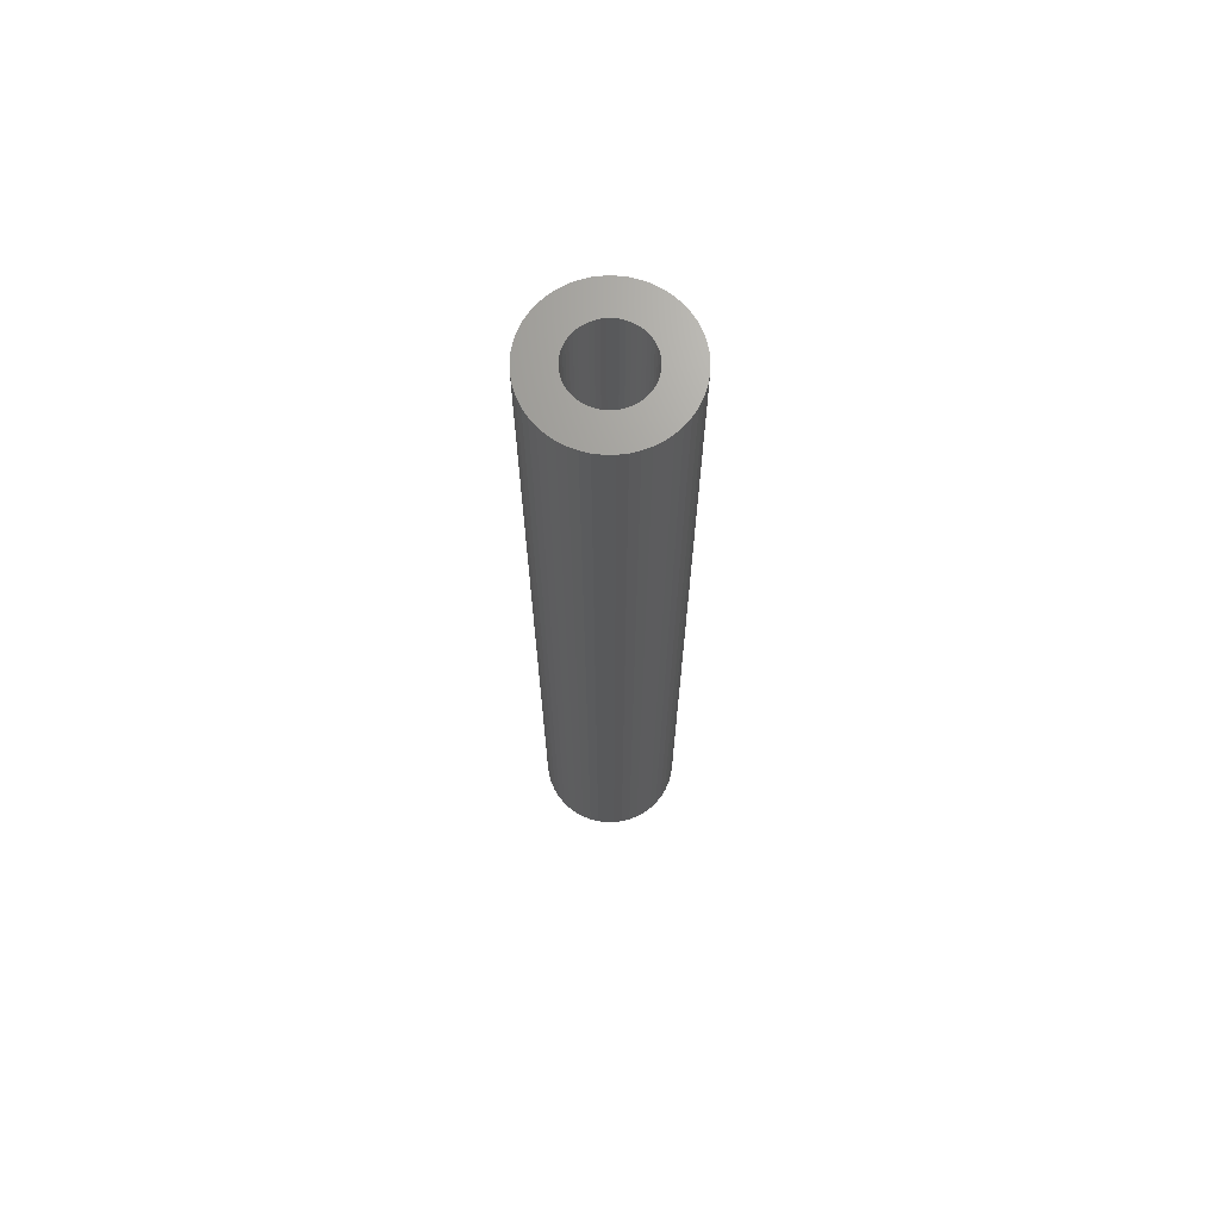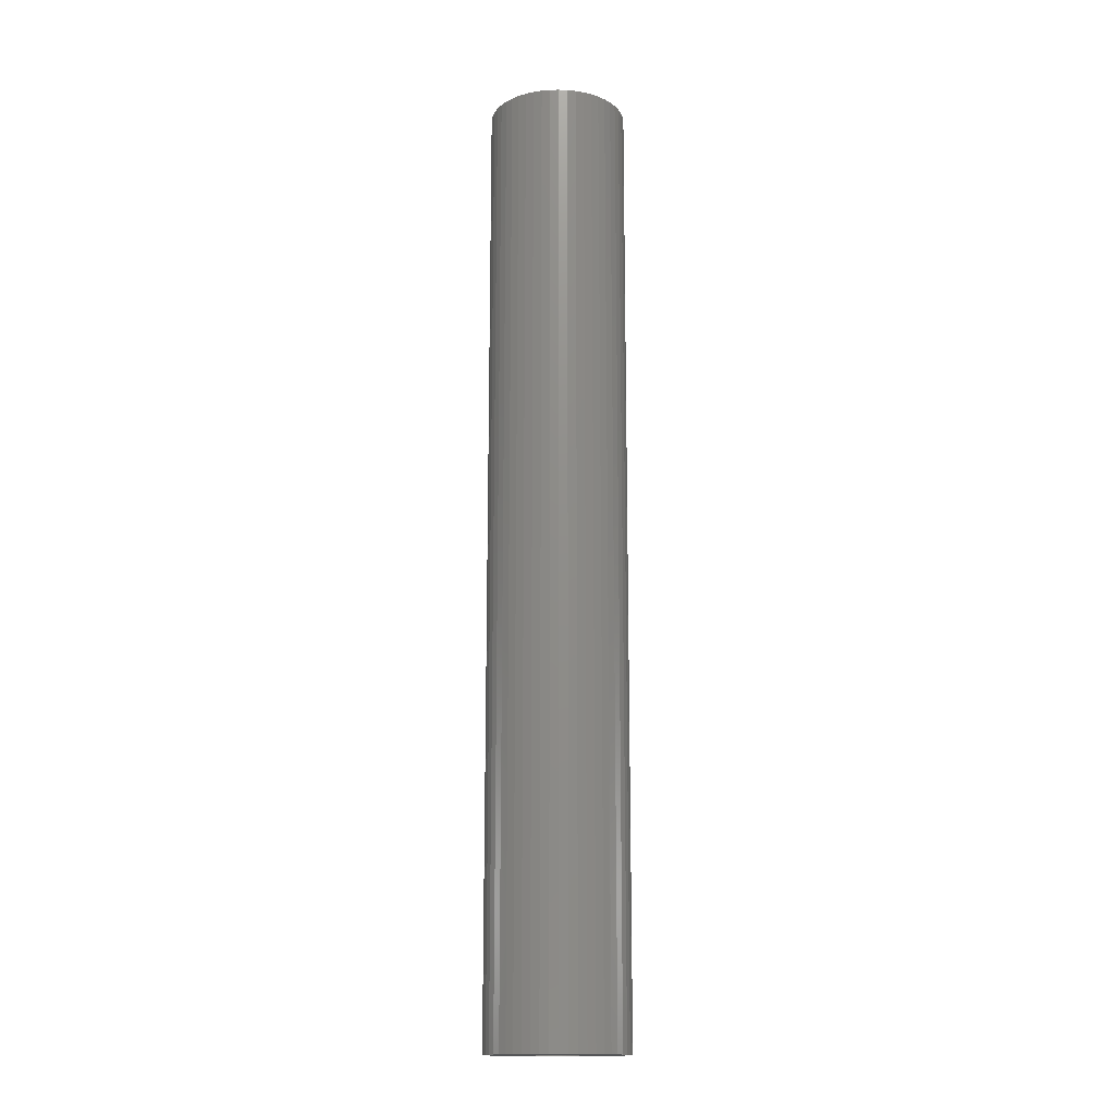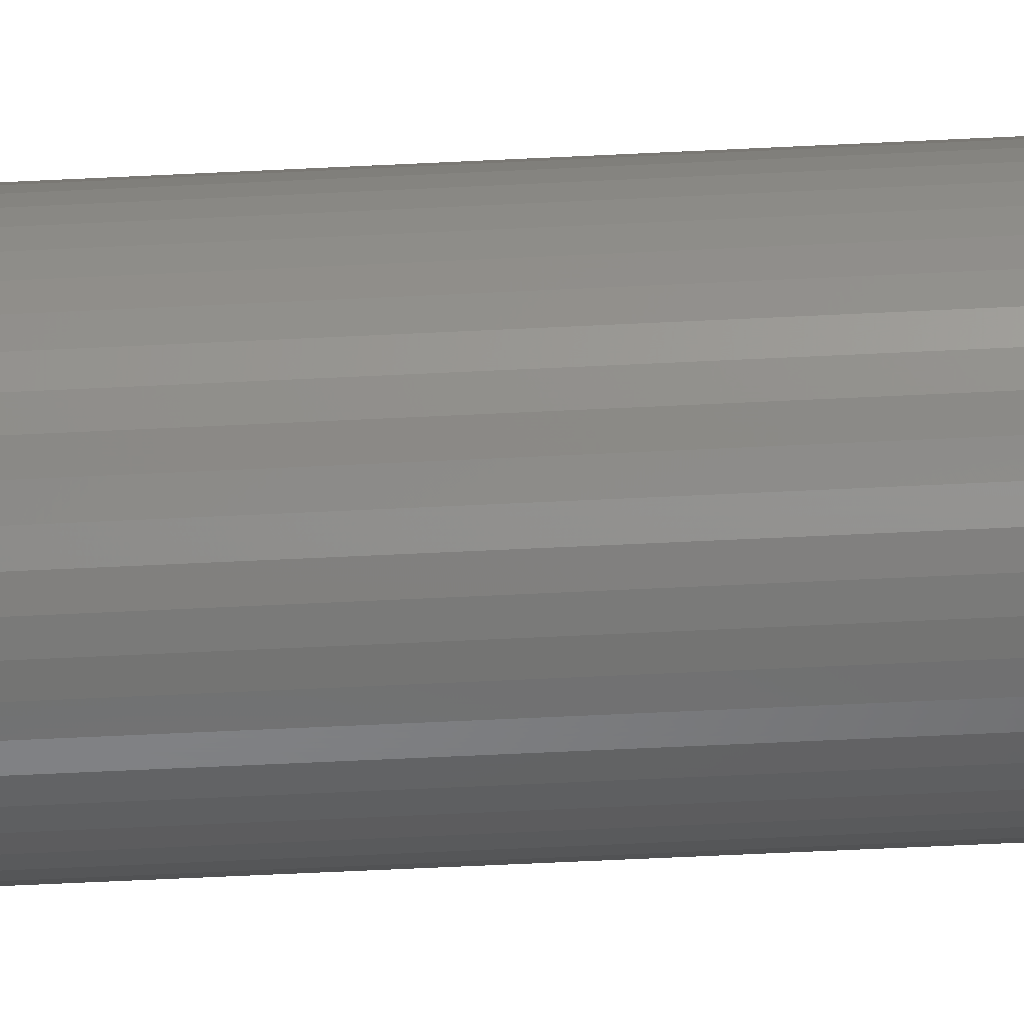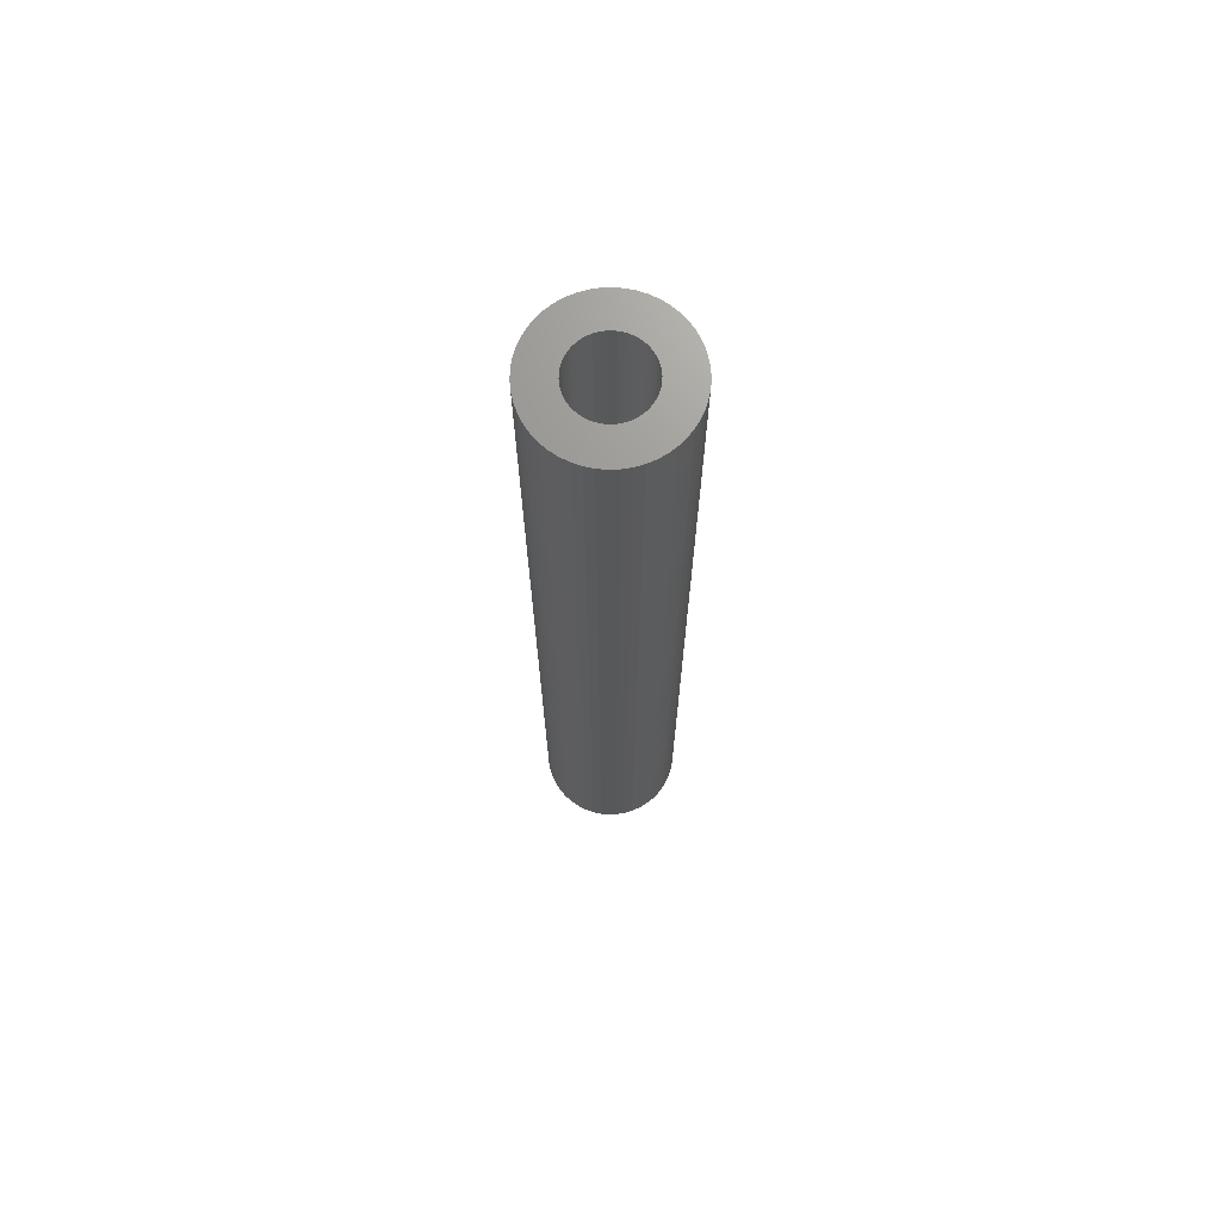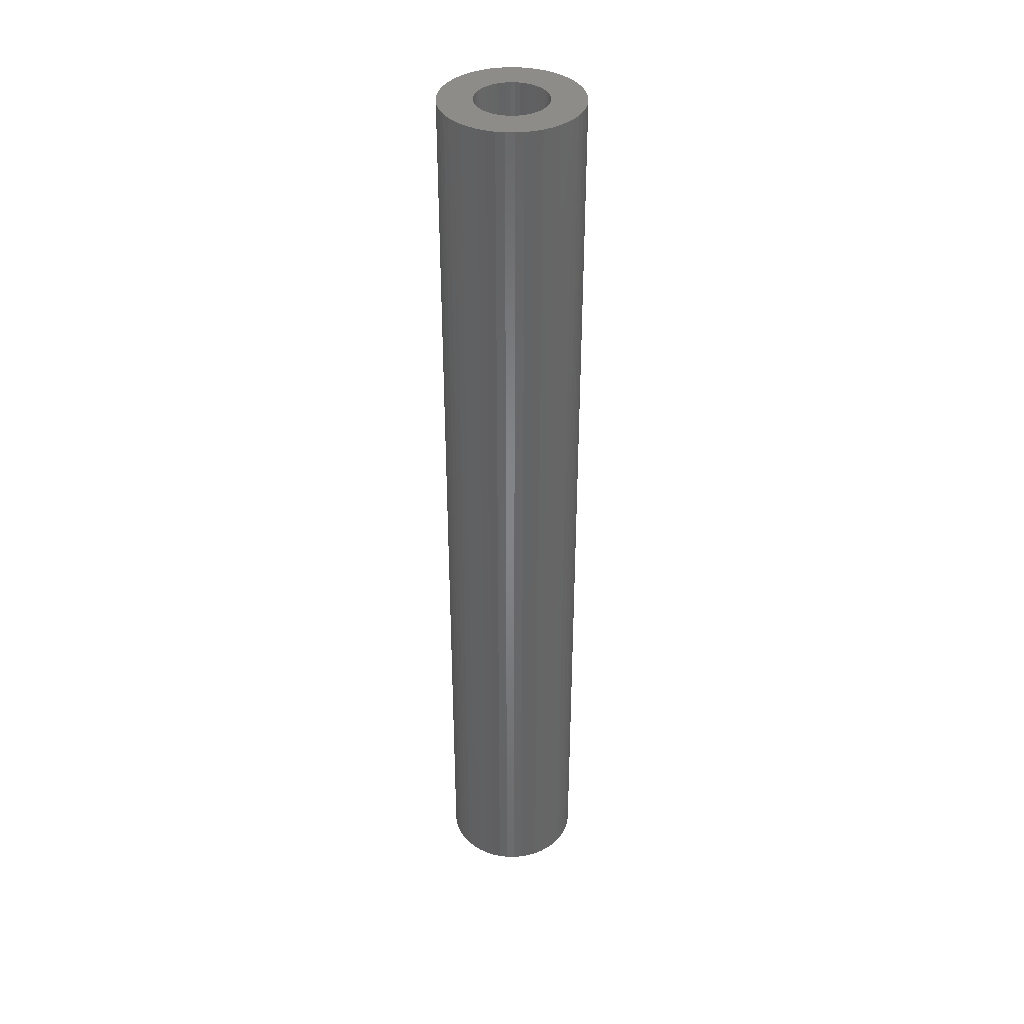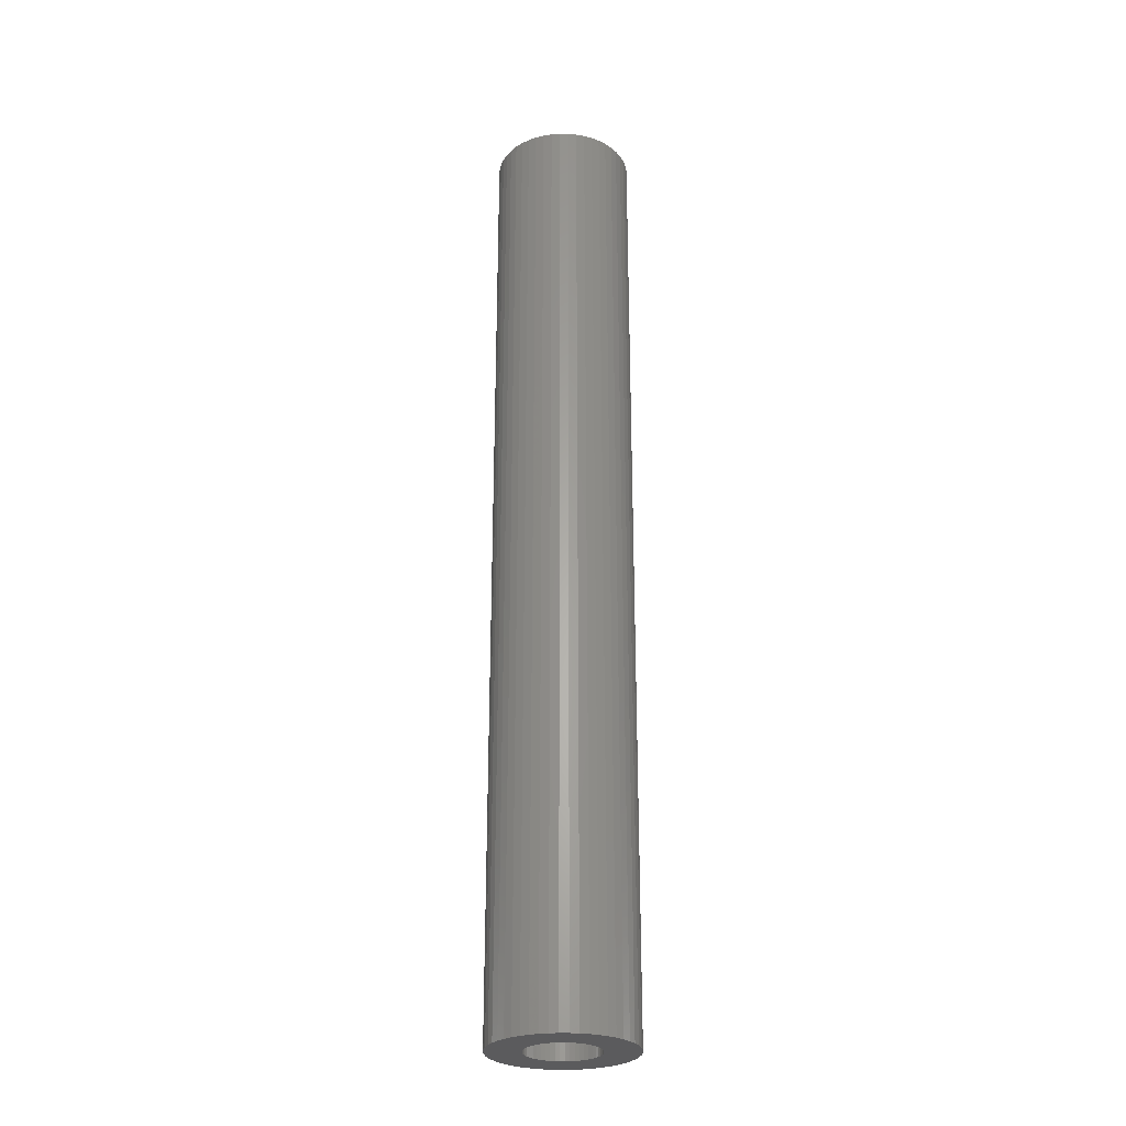
<metadata>
{"format":"stl","ext":"stl","renderer":"f3d","projection":"perspective","resolution":1024,"background":"white","views":[{"elev":69.1,"azim":79.2,"up":"+Z"},{"elev":-15.5,"azim":60.2,"up":"+Z"},{"elev":-51.7,"azim":-86.8,"up":"+Y"},{"elev":70.3,"azim":-110.2,"up":"+Z"},{"elev":37.9,"azim":-12.9,"up":"+Z"},{"elev":-27.2,"azim":-137.6,"up":"+Z"}]}
</metadata>
<code>
# stl→obj: 200 verts, 400 faces
v 3.5 0 24
v 3.472 0.4387 -24
v 3.472 0.4387 24
v 3.5 0 -24
v -3.5 0 -24
v -3.472 0.4387 24
v -3.472 0.4387 -24
v -3.5 0 24
v 0.2198 3.493 -24
v -0.2198 3.493 24
v 0.2198 3.493 24
v -0.2198 3.493 -24
v -0.2198 -3.493 -24
v 0.2198 -3.493 24
v -0.2198 -3.493 24
v 0.2198 -3.493 -24
v 2.551 2.396 -24
v 2.231 2.697 24
v 2.551 2.396 24
v 2.231 2.697 -24
v -2.231 2.697 -24
v -2.551 2.396 24
v -2.231 2.697 24
v -2.551 2.396 -24
v -1.082 3.329 -24
v -1.49 3.167 24
v -1.082 3.329 24
v -1.49 3.167 -24
v 3.254 1.288 24
v 3.067 1.686 -24
v 3.067 1.686 24
v 3.254 1.288 -24
v 3.39 0.8704 -24
v 3.39 0.8704 24
v 2.832 2.057 -24
v 2.832 2.057 24
v 1.49 3.167 -24
v 1.082 3.329 24
v 1.49 3.167 24
v 1.082 3.329 -24
v 1.875 2.955 -24
v 1.875 2.955 24
v -3.254 1.288 -24
v -3.067 1.686 24
v -3.067 1.686 -24
v -3.254 1.288 24
v -2.832 2.057 -24
v -2.832 2.057 24
v -3.39 0.8704 -24
v -3.39 0.8704 24
v -0.6558 3.438 -24
v -0.6558 3.438 24
v 0.6558 3.438 24
v 0.6558 3.438 -24
v 1.8 0 24
v 1.786 0.2256 24
v 3.472 -0.4387 24
v 1.743 0.4476 24
v 1.786 -0.2256 24
v 1.674 0.6626 24
v 3.39 -0.8704 24
v 1.577 0.8672 24
v 1.743 -0.4476 24
v 1.456 1.058 24
v 3.254 -1.288 24
v 1.312 1.232 24
v 1.674 -0.6626 24
v 1.147 1.387 24
v 3.067 -1.686 24
v 1.577 -0.8672 24
v 0.9645 1.52 24
v 0.7664 1.629 24
v 0.5562 1.712 24
v 0.3373 1.768 24
v 0.113 1.796 24
v -0.113 1.796 24
v -0.3373 1.768 24
v -0.5562 1.712 24
v -0.7664 1.629 24
v -0.9645 1.52 24
v -1.875 2.955 24
v -1.147 1.387 24
v -1.312 1.232 24
v -1.456 1.058 24
v -1.577 0.8672 24
v 2.832 -2.057 24
v 1.456 -1.058 24
v 2.551 -2.396 24
v 1.312 -1.232 24
v 2.231 -2.697 24
v 1.147 -1.387 24
v 1.875 -2.955 24
v 0.9645 -1.52 24
v 1.49 -3.167 24
v 0.7664 -1.629 24
v 1.082 -3.329 24
v 0.5562 -1.712 24
v 0.6558 -3.438 24
v 0.3373 -1.768 24
v 0.113 -1.796 24
v -0.113 -1.796 24
v -0.3373 -1.768 24
v -0.6558 -3.438 24
v -0.5562 -1.712 24
v -1.082 -3.329 24
v -0.7664 -1.629 24
v -1.49 -3.167 24
v -0.9645 -1.52 24
v -1.875 -2.955 24
v -1.147 -1.387 24
v -2.231 -2.697 24
v -1.312 -1.232 24
v -2.551 -2.396 24
v -1.456 -1.058 24
v -2.832 -2.057 24
v -1.577 -0.8672 24
v -3.067 -1.686 24
v -1.674 -0.6626 24
v -3.254 -1.288 24
v -1.743 -0.4476 24
v -3.39 -0.8704 24
v -1.786 -0.2256 24
v -3.472 -0.4387 24
v -1.8 0 24
v -1.674 0.6626 24
v -1.743 0.4476 24
v -1.786 0.2256 24
v -1.875 2.955 -24
v 3.472 -0.4387 -24
v 2.832 -2.057 -24
v 2.551 -2.396 -24
v 3.39 -0.8704 -24
v 3.254 -1.288 -24
v 1.8 0 -24
v 1.786 -0.2256 -24
v 1.743 -0.4476 -24
v 1.786 0.2256 -24
v 1.674 -0.6626 -24
v 3.067 -1.686 -24
v 1.577 -0.8672 -24
v 1.743 0.4476 -24
v 1.456 -1.058 -24
v 1.312 -1.232 -24
v 2.231 -2.697 -24
v 1.674 0.6626 -24
v 1.147 -1.387 -24
v 1.875 -2.955 -24
v 1.577 0.8672 -24
v 0.9645 -1.52 -24
v 1.49 -3.167 -24
v 0.7664 -1.629 -24
v 1.082 -3.329 -24
v 0.5562 -1.712 -24
v 0.6558 -3.438 -24
v 0.3373 -1.768 -24
v 0.113 -1.796 -24
v -0.113 -1.796 -24
v -0.3373 -1.768 -24
v -0.6558 -3.438 -24
v -0.5562 -1.712 -24
v -1.082 -3.329 -24
v -0.7664 -1.629 -24
v -1.49 -3.167 -24
v -0.9645 -1.52 -24
v -1.875 -2.955 -24
v -1.147 -1.387 -24
v -2.231 -2.697 -24
v -1.312 -1.232 -24
v -2.551 -2.396 -24
v -1.456 -1.058 -24
v -2.832 -2.057 -24
v -3.067 -1.686 -24
v -1.577 -0.8672 -24
v 1.456 1.058 -24
v 1.312 1.232 -24
v 1.147 1.387 -24
v 0.9645 1.52 -24
v 0.7664 1.629 -24
v 0.5562 1.712 -24
v 0.3373 1.768 -24
v 0.113 1.796 -24
v -0.113 1.796 -24
v -0.3373 1.768 -24
v -0.5562 1.712 -24
v -0.7664 1.629 -24
v -0.9645 1.52 -24
v -1.147 1.387 -24
v -1.312 1.232 -24
v -1.456 1.058 -24
v -1.577 0.8672 -24
v -1.674 0.6626 -24
v -1.743 0.4476 -24
v -1.786 0.2256 -24
v -1.8 0 -24
v -1.674 -0.6626 -24
v -3.254 -1.288 -24
v -1.743 -0.4476 -24
v -3.39 -0.8704 -24
v -1.786 -0.2256 -24
v -3.472 -0.4387 -24
f 1 2 3
f 2 1 4
f 5 6 7
f 6 5 8
f 9 10 11
f 10 9 12
f 13 14 15
f 14 13 16
f 17 18 19
f 18 17 20
f 21 22 23
f 22 21 24
f 25 26 27
f 26 25 28
f 29 30 31
f 30 29 32
f 3 33 34
f 33 3 2
f 31 35 36
f 35 31 30
f 37 38 39
f 38 37 40
f 41 39 42
f 39 41 37
f 43 44 45
f 44 43 46
f 47 22 24
f 22 47 48
f 49 46 43
f 46 49 50
f 51 27 52
f 27 51 25
f 34 32 29
f 32 34 33
f 36 17 19
f 17 36 35
f 40 53 38
f 53 40 54
f 54 11 53
f 11 54 9
f 20 42 18
f 42 20 41
f 45 48 47
f 48 45 44
f 7 50 49
f 50 7 6
f 55 1 3
f 56 3 34
f 1 55 57
f 58 34 29
f 59 57 55
f 60 29 31
f 57 59 61
f 62 31 36
f 63 61 59
f 64 36 19
f 61 63 65
f 66 19 18
f 67 65 63
f 68 18 42
f 65 67 69
f 70 69 67
f 3 56 55
f 34 58 56
f 29 60 58
f 31 62 60
f 71 42 39
f 36 64 62
f 19 66 64
f 18 68 66
f 72 39 38
f 42 71 68
f 39 72 71
f 73 38 53
f 38 73 72
f 53 74 73
f 11 74 53
f 11 75 74
f 11 76 75
f 10 76 11
f 10 77 76
f 52 77 10
f 77 52 78
f 27 78 52
f 78 27 79
f 26 79 27
f 79 26 80
f 81 80 26
f 80 81 82
f 23 82 81
f 82 23 83
f 22 83 23
f 83 22 84
f 48 84 22
f 44 85 48
f 84 48 85
f 69 70 86
f 87 86 70
f 86 87 88
f 89 88 87
f 88 89 90
f 91 90 89
f 90 91 92
f 93 92 91
f 92 93 94
f 95 94 93
f 94 95 96
f 97 96 95
f 96 97 98
f 99 98 97
f 99 14 98
f 100 14 99
f 101 14 100
f 101 15 14
f 102 15 101
f 103 102 104
f 102 103 15
f 105 104 106
f 107 106 108
f 104 105 103
f 109 108 110
f 111 110 112
f 113 112 114
f 106 107 105
f 115 114 116
f 117 116 118
f 119 118 120
f 121 120 122
f 108 109 107
f 123 122 124
f 85 44 125
f 46 125 44
f 110 111 109
f 125 46 126
f 112 113 111
f 50 126 46
f 114 115 113
f 126 50 127
f 116 117 115
f 6 127 50
f 118 119 117
f 127 6 124
f 120 121 119
f 8 124 6
f 122 123 121
f 124 8 123
f 28 81 26
f 81 28 128
f 128 23 81
f 23 128 21
f 12 52 10
f 52 12 51
f 57 4 1
f 4 57 129
f 88 130 86
f 130 88 131
f 65 132 61
f 132 65 133
f 61 129 57
f 129 61 132
f 134 4 129
f 135 129 132
f 4 134 2
f 136 132 133
f 137 2 134
f 138 133 139
f 2 137 33
f 140 139 130
f 141 33 137
f 142 130 131
f 33 141 32
f 143 131 144
f 145 32 141
f 146 144 147
f 32 145 30
f 148 30 145
f 129 135 134
f 132 136 135
f 133 138 136
f 139 140 138
f 149 147 150
f 130 142 140
f 131 143 142
f 144 146 143
f 151 150 152
f 147 149 146
f 150 151 149
f 153 152 154
f 152 153 151
f 154 155 153
f 16 155 154
f 16 156 155
f 16 157 156
f 13 157 16
f 13 158 157
f 159 158 13
f 158 159 160
f 161 160 159
f 160 161 162
f 163 162 161
f 162 163 164
f 165 164 163
f 164 165 166
f 167 166 165
f 166 167 168
f 169 168 167
f 168 169 170
f 171 170 169
f 172 173 171
f 170 171 173
f 30 148 35
f 174 35 148
f 35 174 17
f 175 17 174
f 17 175 20
f 176 20 175
f 20 176 41
f 177 41 176
f 41 177 37
f 178 37 177
f 37 178 40
f 179 40 178
f 40 179 54
f 180 54 179
f 180 9 54
f 181 9 180
f 182 9 181
f 182 12 9
f 183 12 182
f 51 183 184
f 183 51 12
f 25 184 185
f 28 185 186
f 184 25 51
f 128 186 187
f 21 187 188
f 24 188 189
f 185 28 25
f 47 189 190
f 45 190 191
f 43 191 192
f 49 192 193
f 186 128 28
f 7 193 194
f 173 172 195
f 196 195 172
f 187 21 128
f 195 196 197
f 188 24 21
f 198 197 196
f 189 47 24
f 197 198 199
f 190 45 47
f 200 199 198
f 191 43 45
f 199 200 194
f 192 49 43
f 5 194 200
f 193 7 49
f 194 5 7
f 150 92 94
f 92 150 147
f 144 88 90
f 88 144 131
f 86 139 69
f 139 86 130
f 196 121 198
f 121 196 119
f 152 94 96
f 94 152 150
f 154 96 98
f 96 154 152
f 16 98 14
f 98 16 154
f 69 133 65
f 133 69 139
f 159 15 103
f 15 159 13
f 163 105 107
f 105 163 161
f 161 103 105
f 103 161 159
f 169 115 171
f 115 169 113
f 169 111 113
f 111 169 167
f 172 119 196
f 119 172 117
f 198 123 200
f 123 198 121
f 200 8 5
f 8 200 123
f 147 90 92
f 90 147 144
f 171 117 172
f 117 171 115
f 165 107 109
f 107 165 163
f 167 109 111
f 109 167 165
f 148 64 174
f 64 148 62
f 180 73 74
f 73 180 179
f 179 72 73
f 72 179 178
f 185 78 79
f 78 185 184
f 125 190 85
f 190 125 191
f 136 59 135
f 59 136 63
f 176 66 68
f 66 176 175
f 177 68 71
f 68 177 176
f 127 192 126
f 192 127 193
f 84 188 83
f 188 84 189
f 184 77 78
f 77 184 183
f 188 82 83
f 82 188 187
f 134 56 137
f 56 134 55
f 174 66 175
f 66 174 64
f 182 75 76
f 75 182 181
f 178 71 72
f 71 178 177
f 124 193 127
f 193 124 194
f 126 191 125
f 191 126 192
f 85 189 84
f 189 85 190
f 183 76 77
f 76 183 182
f 187 80 82
f 80 187 186
f 186 79 80
f 79 186 185
f 135 55 134
f 55 135 59
f 156 101 100
f 101 156 157
f 118 197 120
f 197 118 195
f 116 195 118
f 195 116 173
f 155 100 99
f 100 155 156
f 151 97 95
f 97 151 153
f 145 62 148
f 62 145 60
f 141 60 145
f 60 141 58
f 137 58 141
f 58 137 56
f 181 74 75
f 74 181 180
f 140 67 138
f 67 140 70
f 138 63 136
f 63 138 67
f 143 91 89
f 91 143 146
f 143 87 142
f 87 143 89
f 114 173 116
f 173 114 170
f 153 99 97
f 99 153 155
f 146 93 91
f 93 146 149
f 149 95 93
f 95 149 151
f 142 70 140
f 70 142 87
f 164 110 108
f 110 164 166
f 158 104 102
f 104 158 160
f 157 102 101
f 102 157 158
f 166 112 110
f 112 166 168
f 120 199 122
f 199 120 197
f 122 194 124
f 194 122 199
f 162 108 106
f 108 162 164
f 160 106 104
f 106 160 162
f 112 170 114
f 170 112 168

</code>
